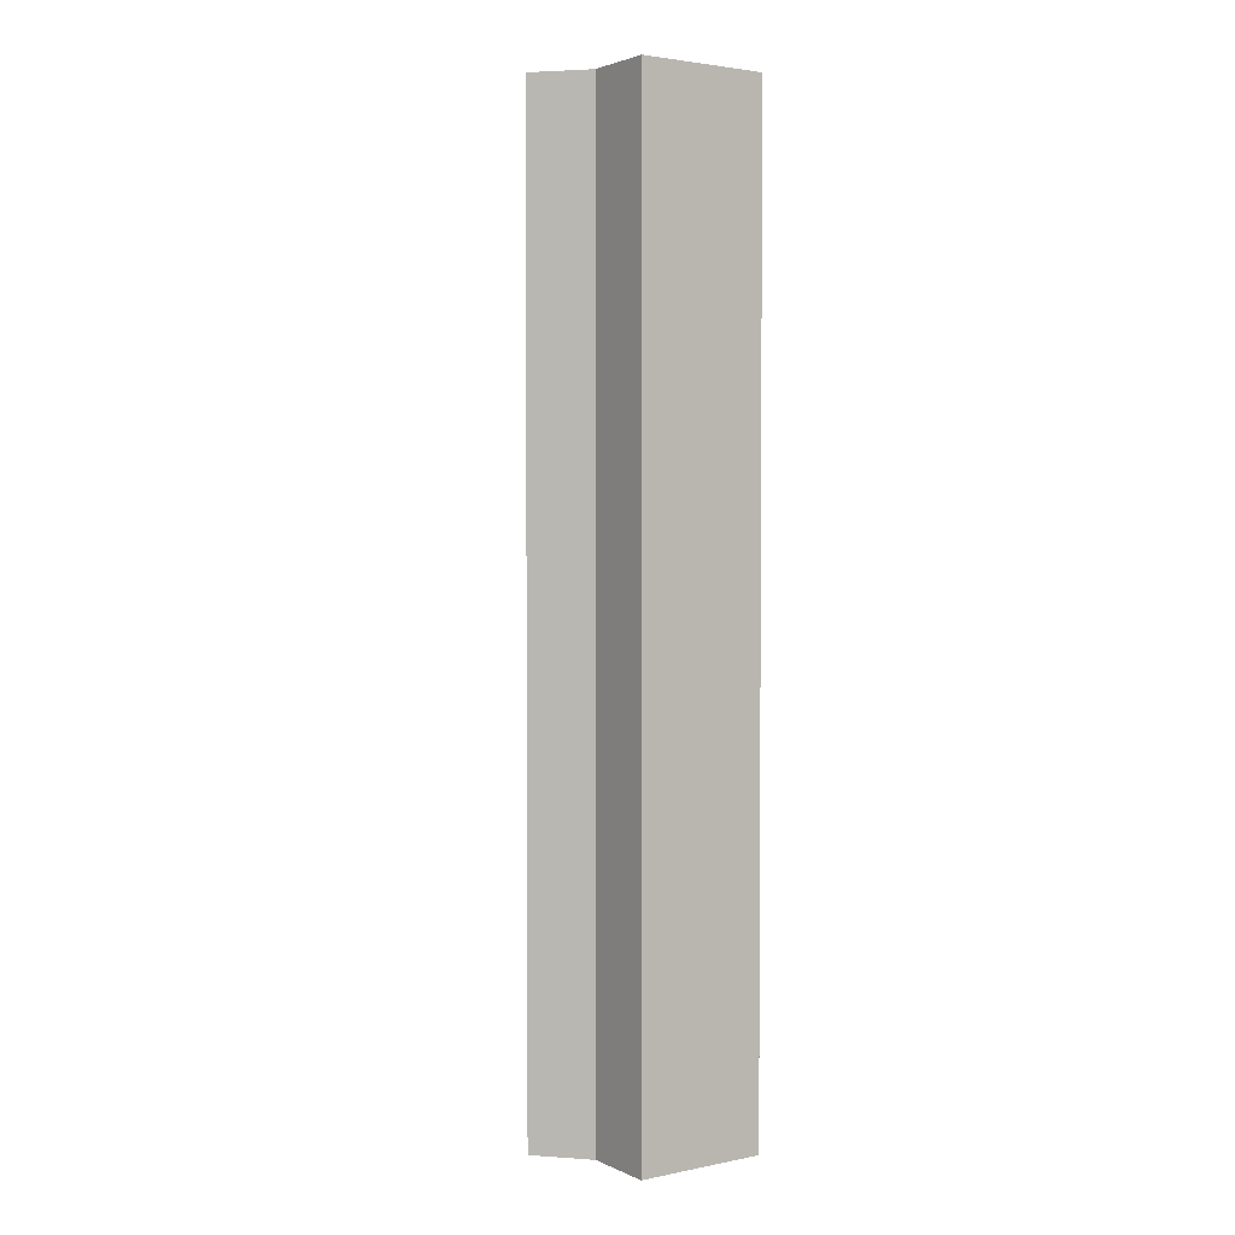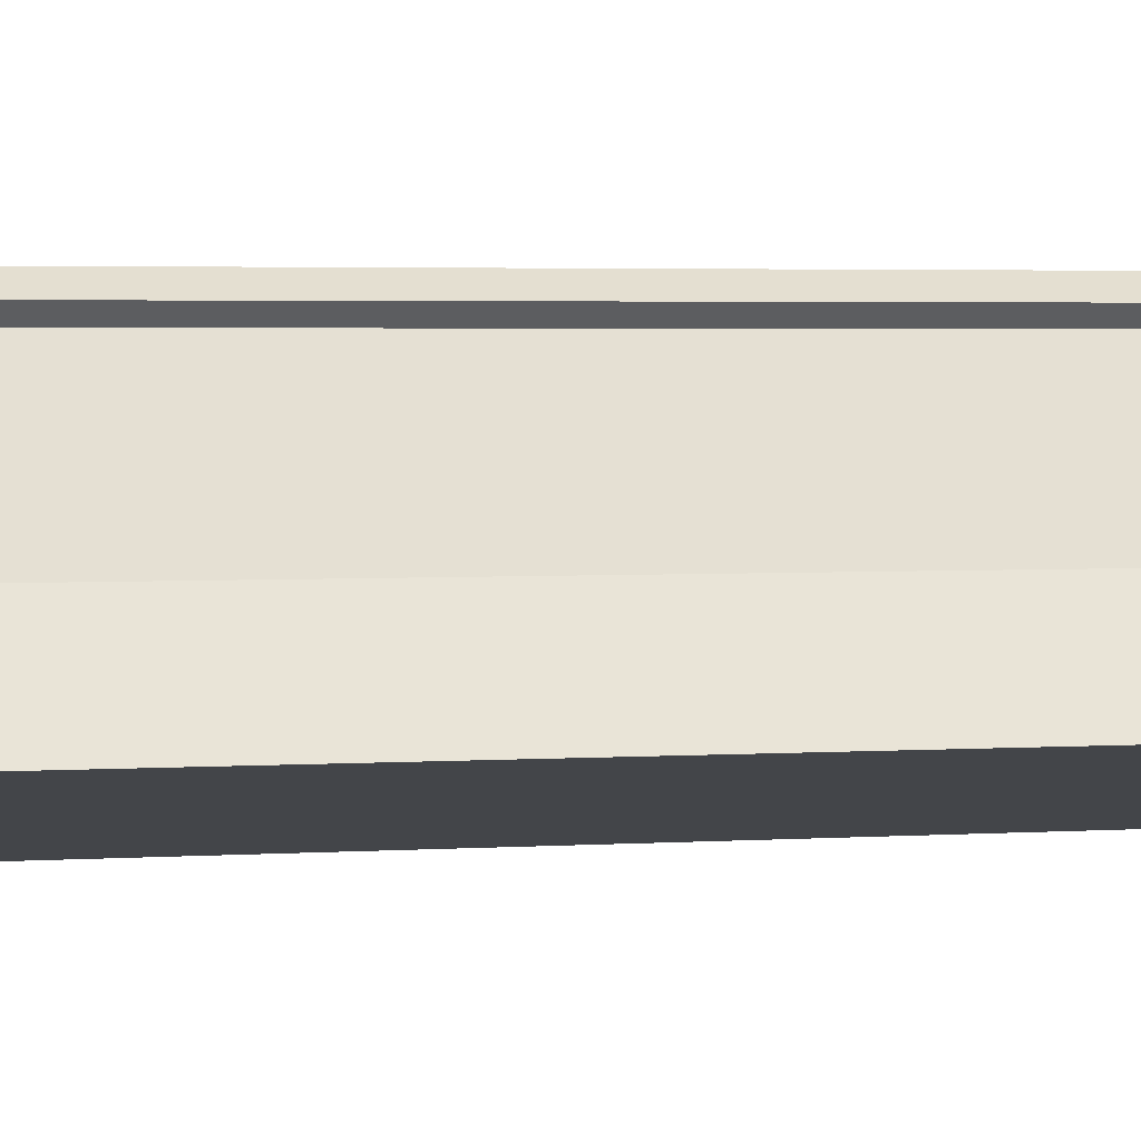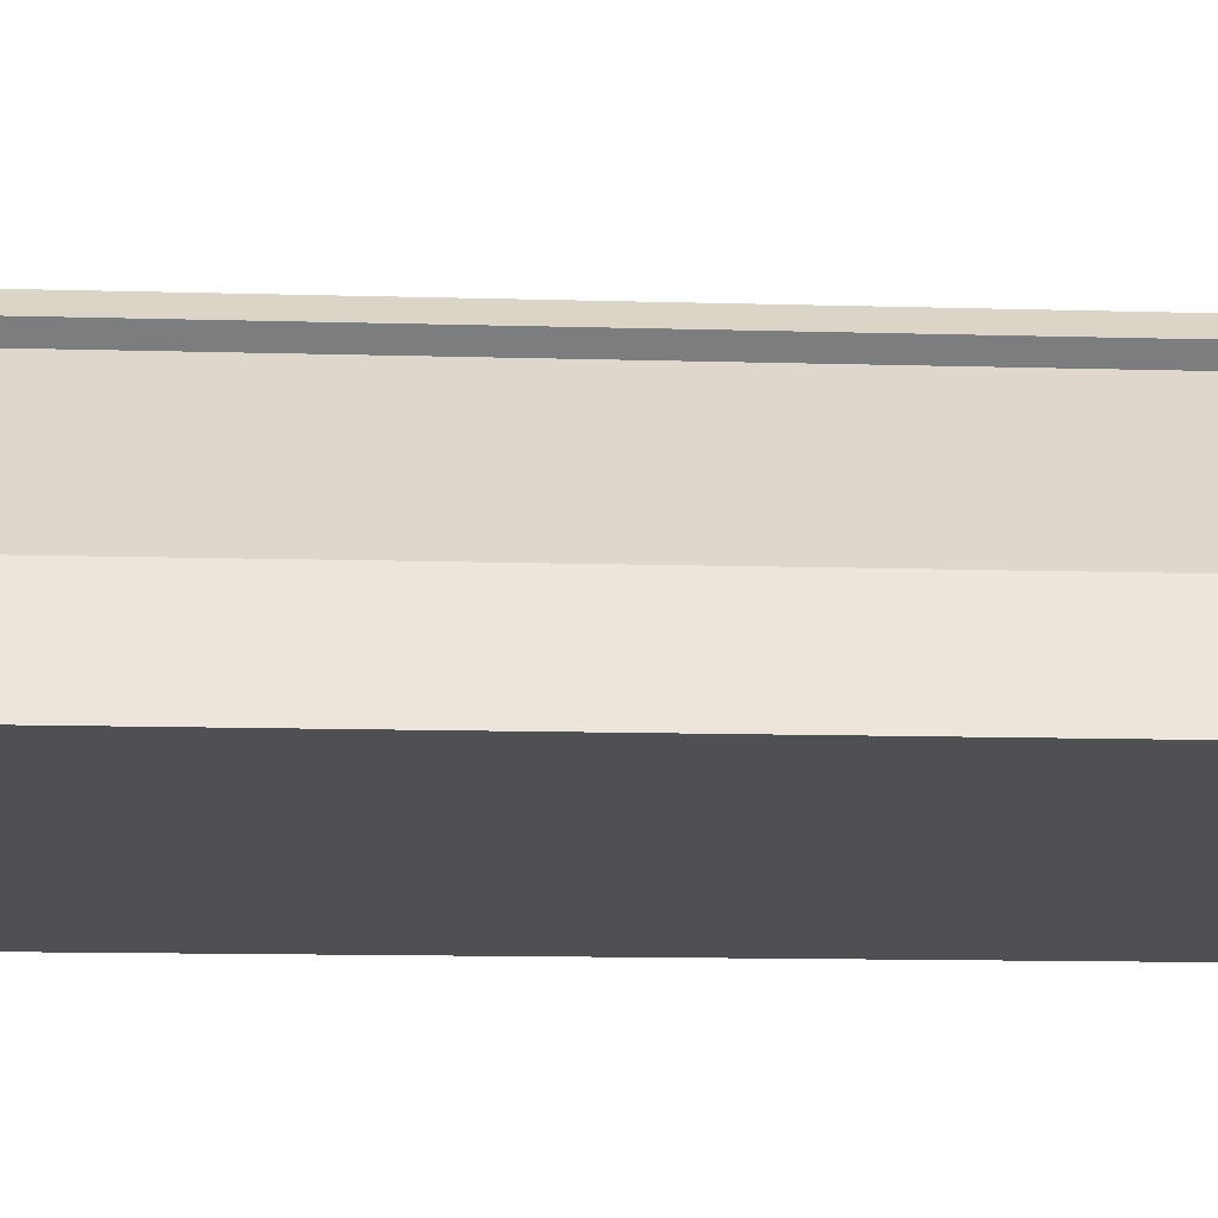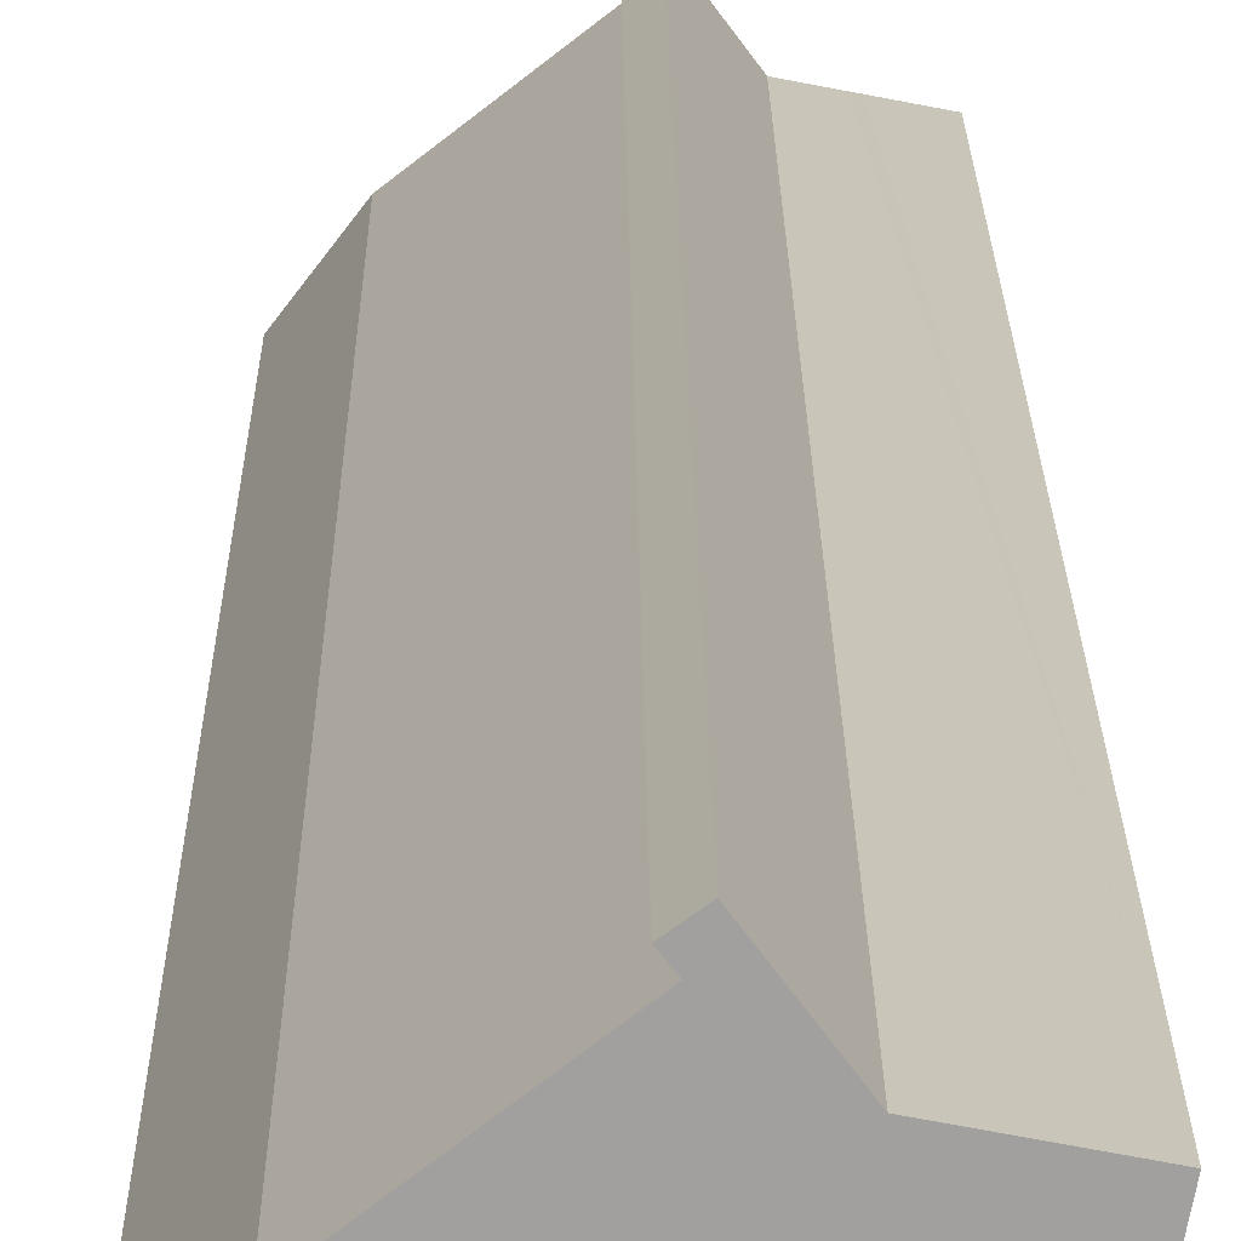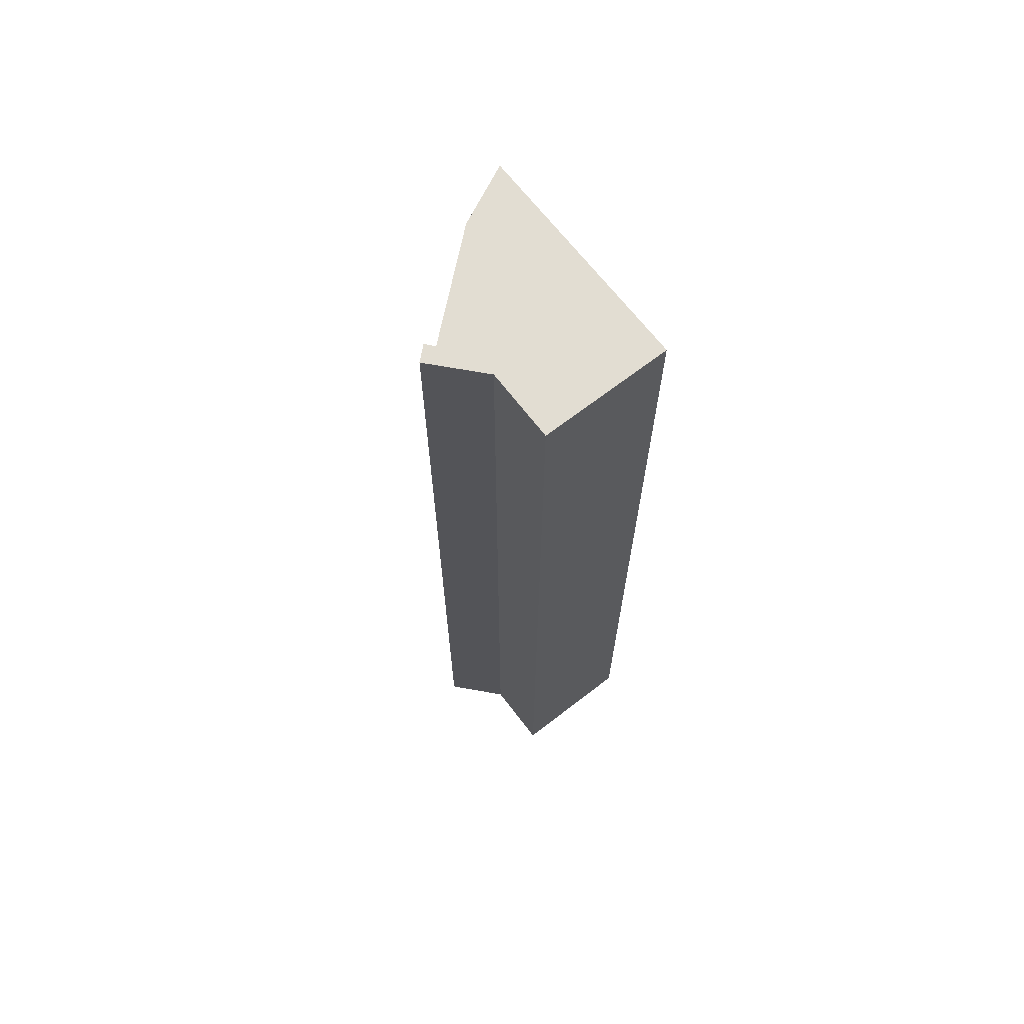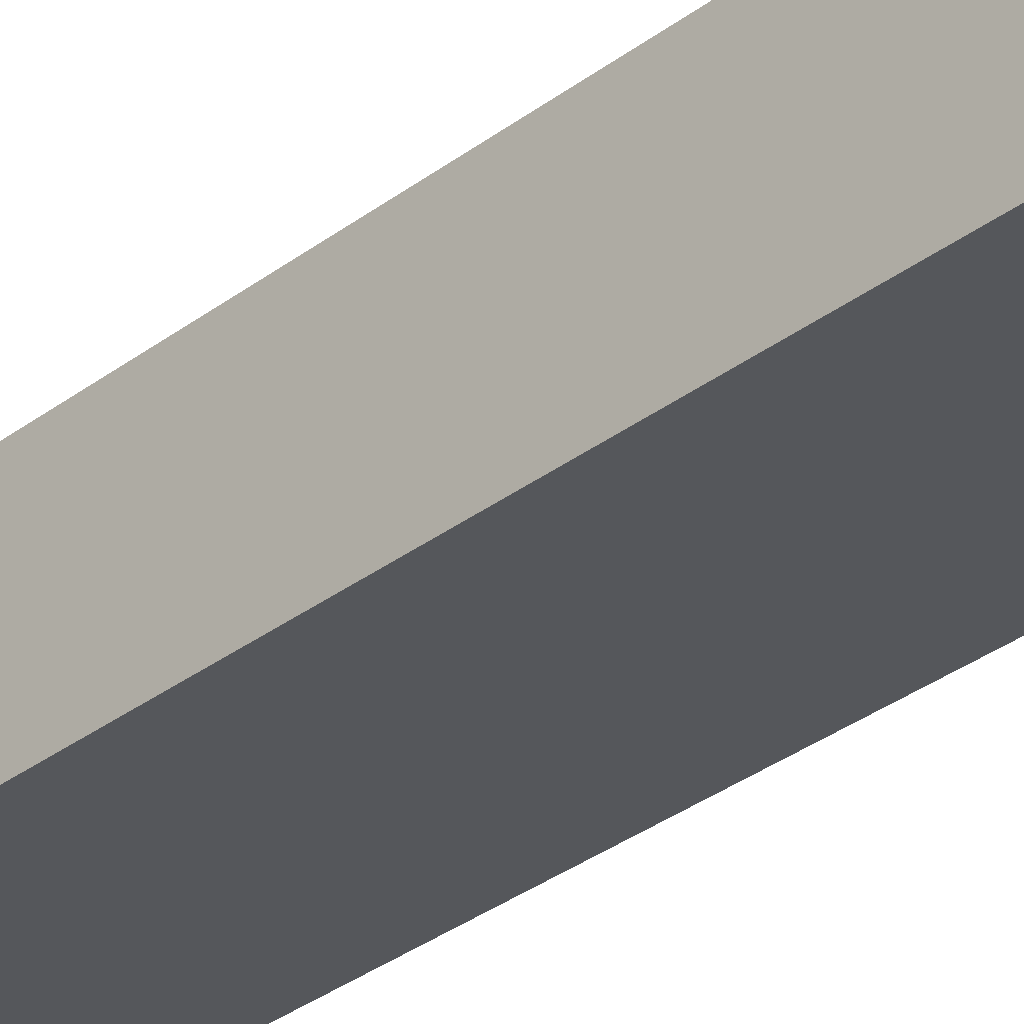
<metadata>
{"format":"obj","ext":"obj","renderer":"f3d","projection":"perspective","resolution":1024,"background":"white","views":[{"elev":2.8,"azim":66.8,"up":"+Y"},{"elev":2.1,"azim":-109.3,"up":"+Z"},{"elev":-7.3,"azim":-96.6,"up":"+Z"},{"elev":18.3,"azim":-0.4,"up":"+Z"},{"elev":68.1,"azim":63.5,"up":"+Y"},{"elev":-36.8,"azim":133.4,"up":"+Z"}]}
</metadata>
<code>
v  3.813 25.7 3.896
v  3.61 25.7 3.386
v  3.429 25.7 3.613
v  4.821 25.7 2.541
v  1.058 25.7 1.394
v  6.004 25.7 -1.203
v  0 25.7 1.574e-15
v  5.59 25.7 2.392
v  5.736 25.7 2.364
v  6.675 25.7 2.182
v  6.675 -1.336e-16 2.182
v  5.736 -1.448e-16 2.364
v  4.821 -1.556e-16 2.541
v  5.59 -1.465e-16 2.392
v  3.813 -2.386e-16 3.896
v  6.004 7.366e-17 -1.203
v  0 0 0
v  1.058 -8.536e-17 1.394
v  3.61 -2.073e-16 3.386
v  3.429 -2.212e-16 3.613
g defaultobject
f 1 2 3
f 2 1 4
f 5 6 7
f 6 5 2
f 6 2 4
f 6 4 8
f 6 8 9
f 6 9 10
f 9 11 10
f 11 9 8
f 11 8 4
f 11 4 12
f 12 4 13
f 12 13 14
f 15 4 1
f 4 15 13
f 11 6 10
f 6 11 16
f 16 7 6
f 7 16 17
f 17 5 7
f 5 17 18
f 18 2 5
f 2 18 19
f 20 1 3
f 1 20 15
f 19 3 2
f 3 19 20
f 20 13 15
f 13 20 19
f 13 19 18
f 13 18 17
f 13 17 14
f 14 17 16
f 14 16 12
f 12 16 11

</code>
